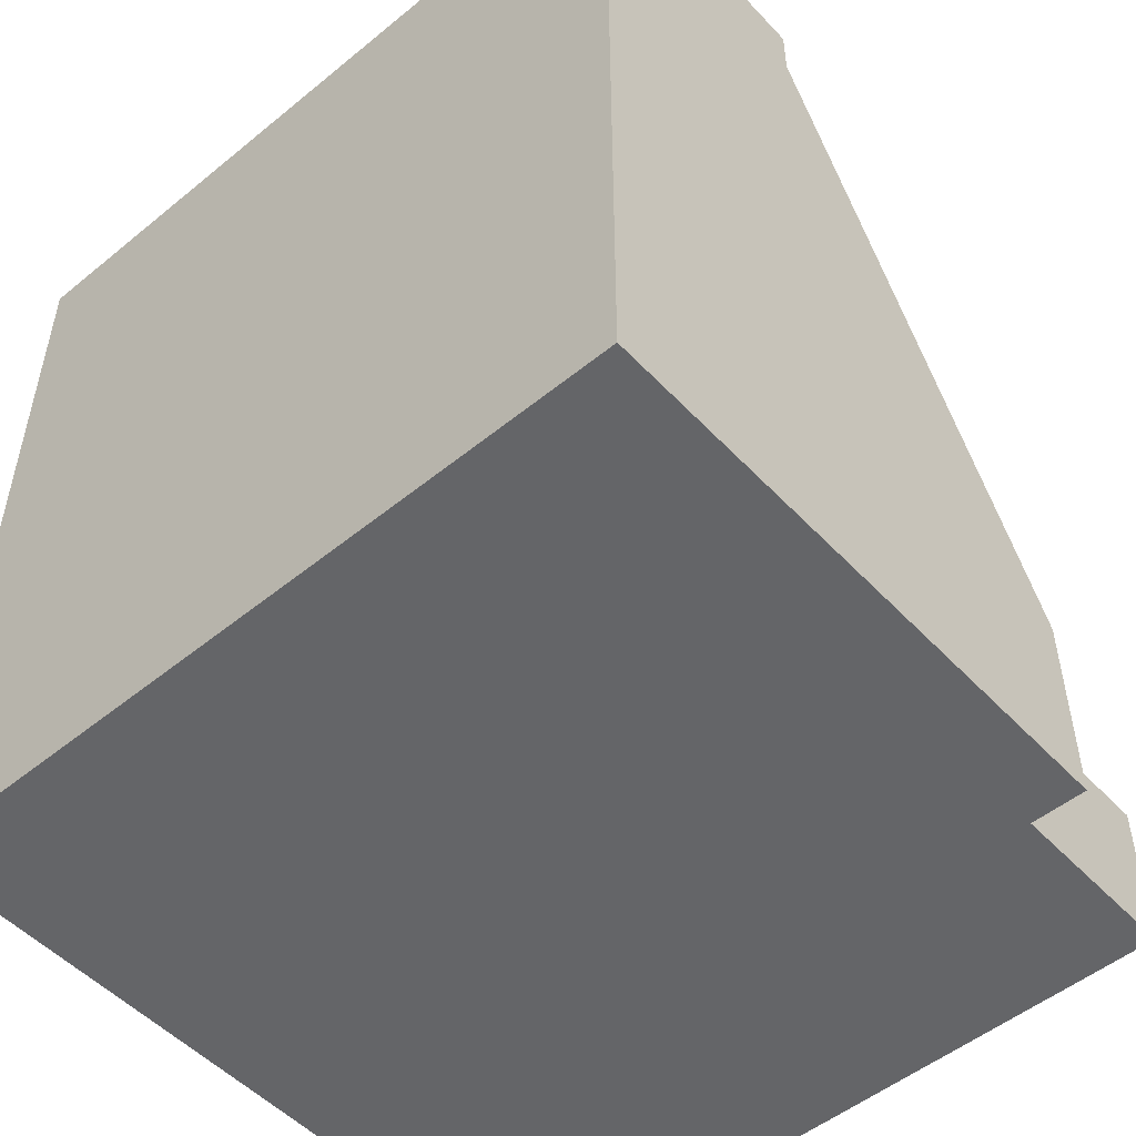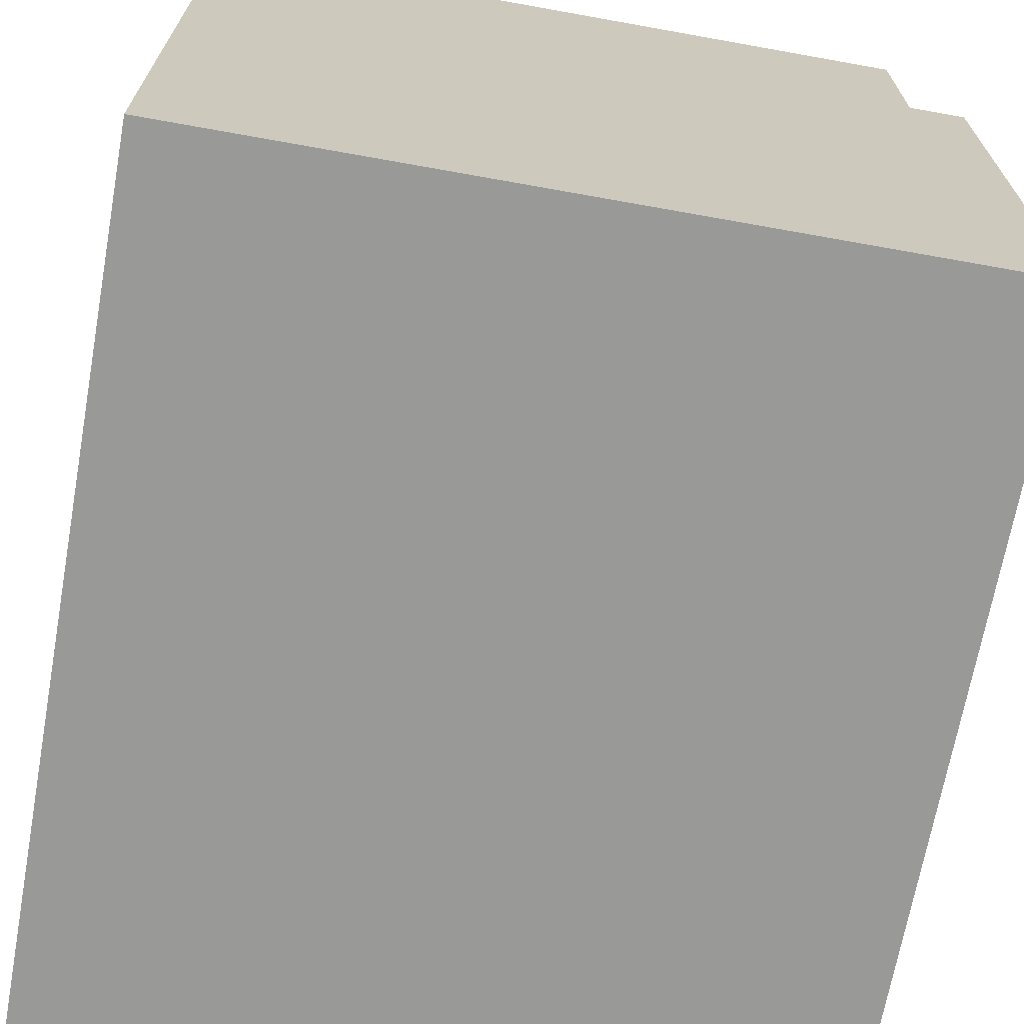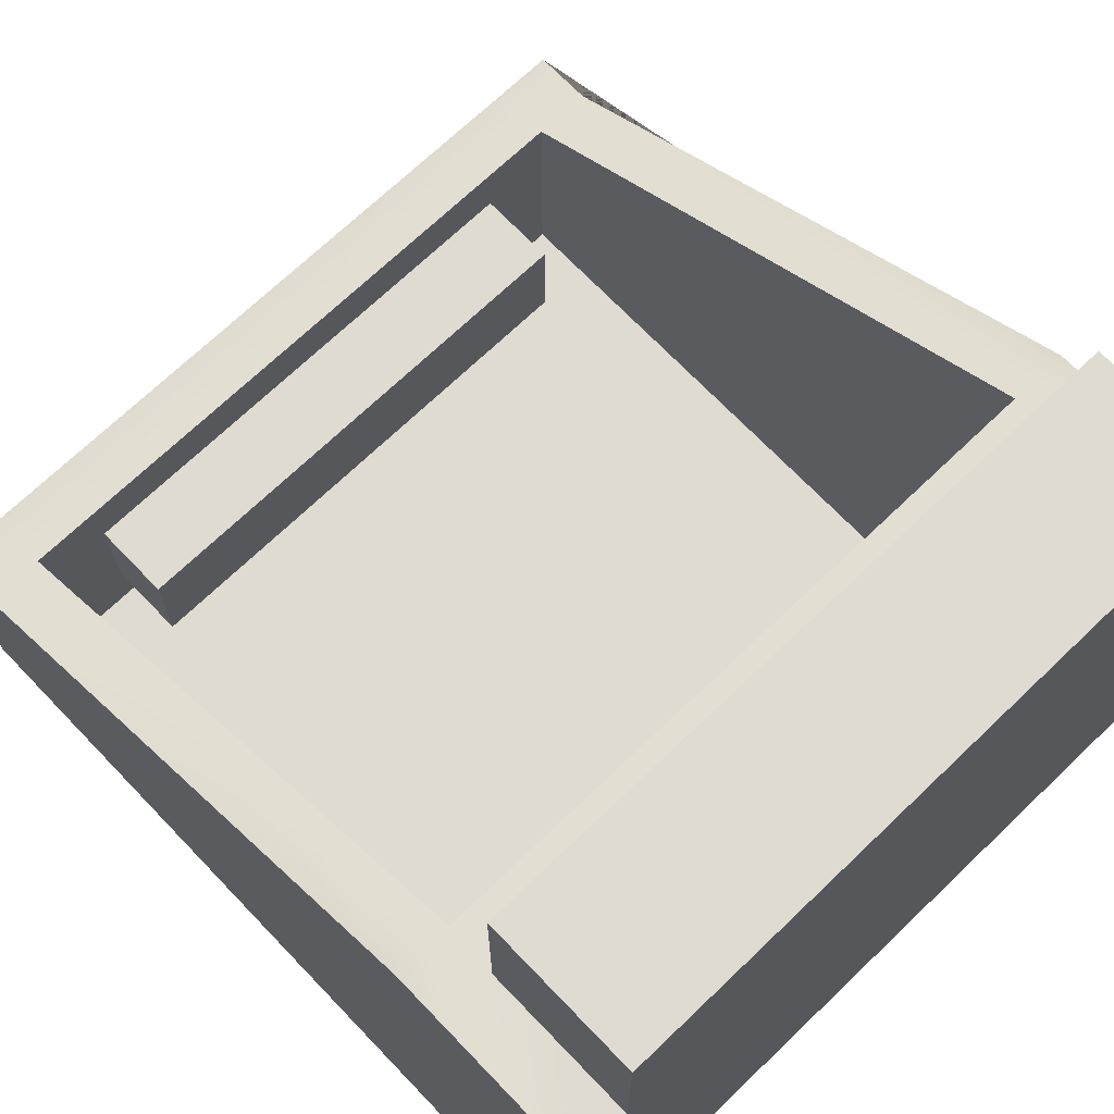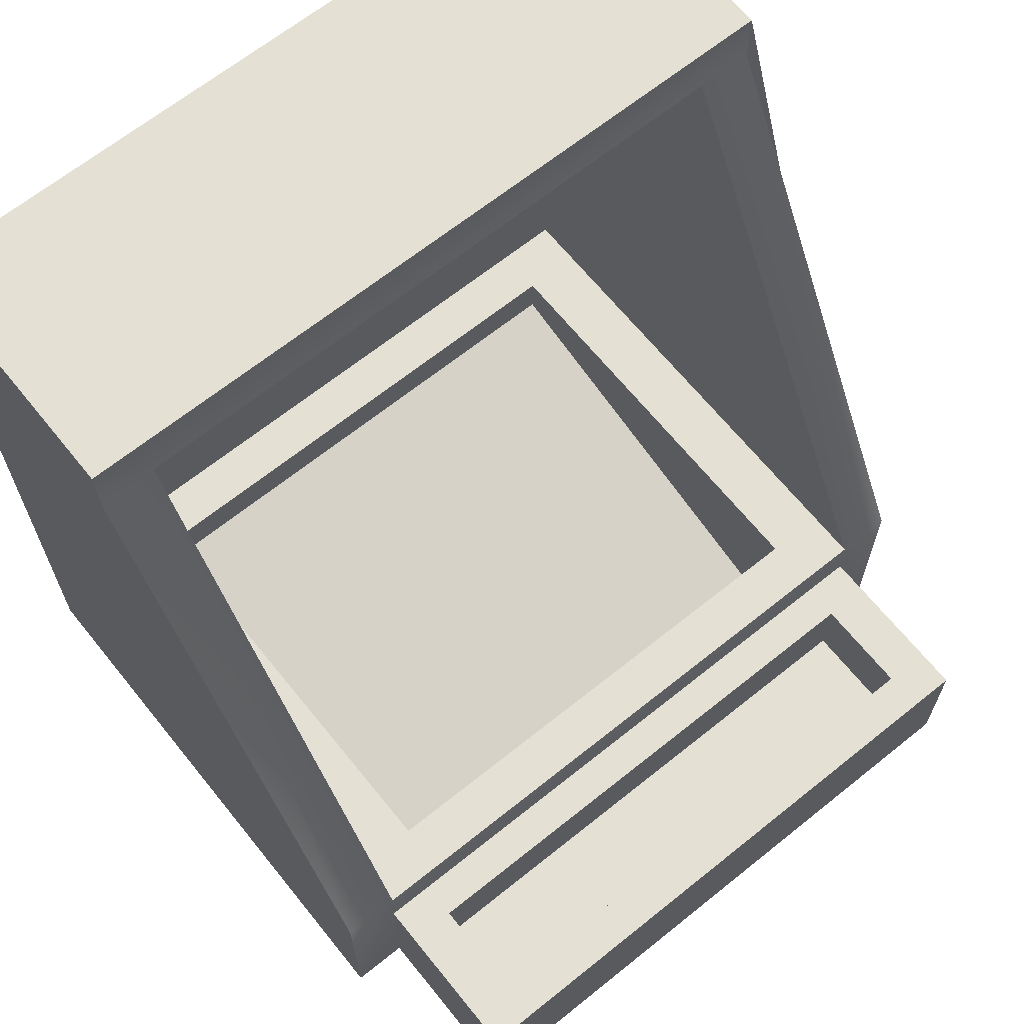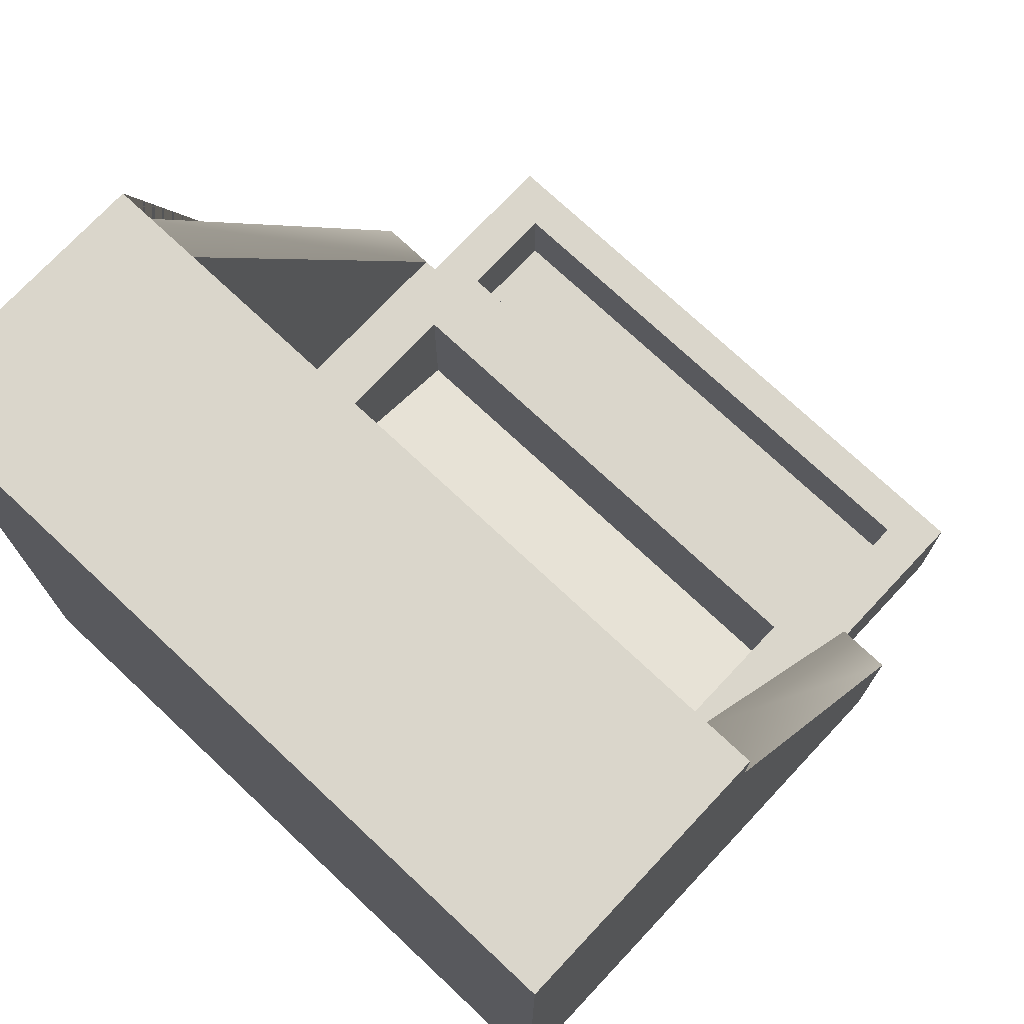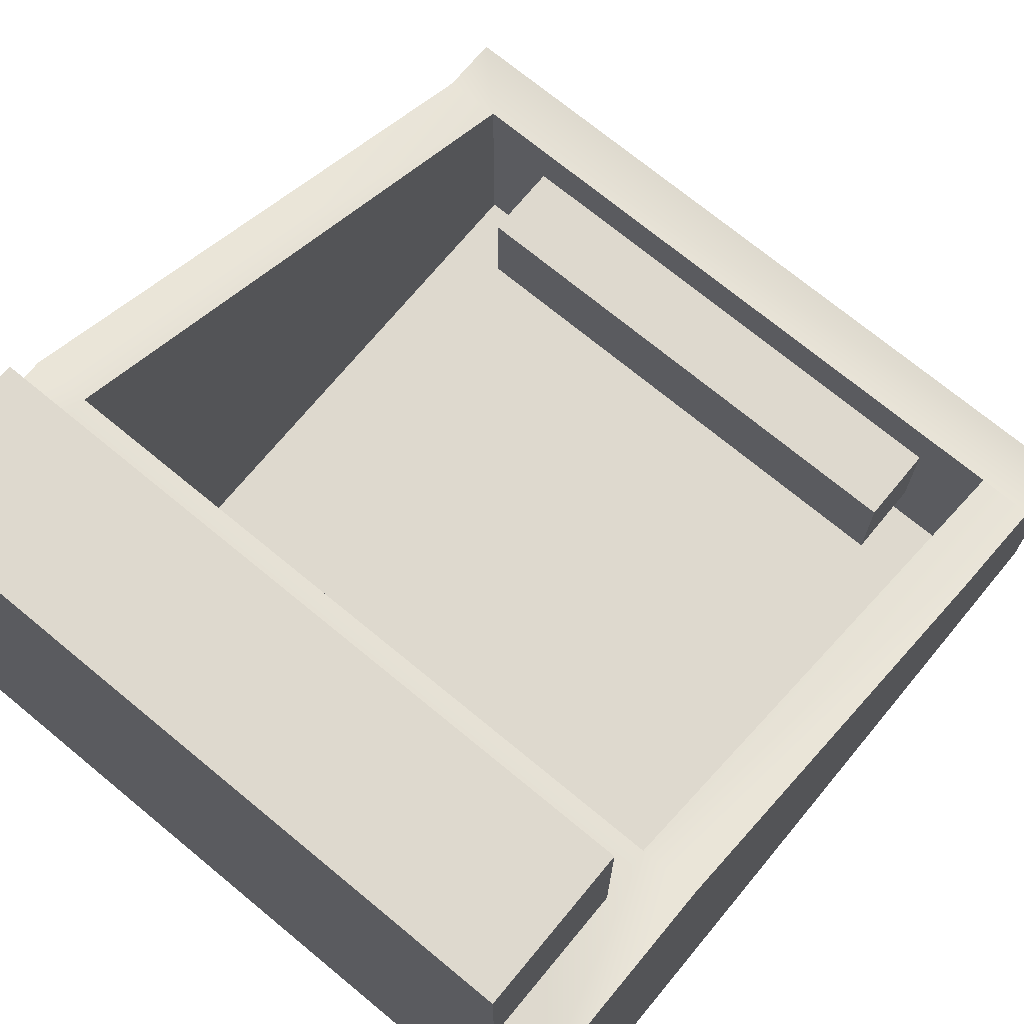
<metadata>
{"format":"obj","ext":"obj","renderer":"f3d","projection":"perspective","resolution":1024,"background":"white","views":[{"elev":-51.5,"azim":-138.5,"up":"+Y"},{"elev":-68.8,"azim":-10.2,"up":"+Z"},{"elev":70.1,"azim":-43.8,"up":"+Z"},{"elev":66.1,"azim":-38.9,"up":"+Y"},{"elev":73.9,"azim":-136.8,"up":"+Y"},{"elev":71.5,"azim":39.6,"up":"+Z"}]}
</metadata>
<code>
v -0.6793 0 0.7887
v 0.6793 0 0.7887
v -0.6793 0.3137 0.7887
v 0.6793 0.3137 0.7887
v -0.6793 0.3137 0.4146
v 0.6793 0.3137 0.4146
v -0.6793 0 0.4146
v 0.6793 0 0.4146
v -0.5809 0.3137 0.7044
v 0.5809 0.3137 0.7044
v 0.5809 0.3137 0.4929
v -0.5809 0.3137 0.4929
v -0.5809 0.1357 0.7044
v 0.5809 0.1357 0.7044
v 0.5809 0.1357 0.4929
v -0.5809 0.1357 0.4929
v -0.7946 0 0.4146
v 0.7946 0 0.4146
v -0.7946 1.74 -0.2297
v 0.7946 1.74 -0.2297
v -0.7946 1.74 -0.7887
v 0.7946 1.74 -0.7887
v -0.7946 0 -0.7887
v 0.7946 0 -0.7887
v -0.6762 0.4208 0.4146
v 0.6762 0.4208 0.4146
v 0.6762 1.622 -0.2297
v -0.6762 1.622 -0.2297
v -0.6762 0.4208 -0.7047
v 0.6762 0.4208 -0.7047
v 0.6762 1.622 -0.7047
v -0.6762 1.622 -0.7047
v -0.55 0.4208 0.3102
v 0.55 0.4208 0.3102
v 0.55 0.4208 -0.6002
v -0.55 0.4208 -0.6002
v -0.55 0.08753 0.3102
v 0.55 0.08753 0.3102
v 0.55 0.3259 -0.6002
v -0.55 0.3259 -0.6002
v -0.529 1.622 -0.3515
v 0.529 1.622 -0.3515
v -0.529 1.622 -0.5828
v 0.529 1.622 -0.5828
v -0.529 1.459 -0.3515
v 0.529 1.459 -0.3515
v -0.529 1.459 -0.5828
v 0.529 1.459 -0.5828
v -0.7946 0.4208 0.4146
v 0.7946 0.4208 0.4146
v -0.7946 1.622 -0.2297
v 0.7946 1.622 -0.2297
v -0.6762 0.1477 0.4146
v 0.6762 0.1477 0.4146
f 1 2 4 3
f 13 14 15 16
f 7 8 2 1
f 2 8 6 4
f 7 1 3 5
f 3 4 10 9
f 4 6 11 10
f 6 5 12 11
f 5 3 9 12
f 9 10 14 13
f 10 11 15 14
f 11 12 16 15
f 12 9 13 16
f 29 30 31 32
f 19 20 22 21
f 21 22 24 23
f 23 24 18 17
f 18 24 22 20 52 50
f 23 17 49 51 19 21
f 28 27 52 20 19 51
f 26 25 53 54
f 37 38 39 40
f 26 27 31 30
f 46 45 47 48
f 28 25 29 32
f 25 26 34 33
f 26 30 35 34
f 30 29 36 35
f 29 25 33 36
f 33 34 38 37
f 34 35 39 38
f 35 36 40 39
f 36 33 37 40
f 27 28 41 42
f 28 32 43 41
f 32 31 44 43
f 31 27 42 44
f 42 41 45 46
f 41 43 47 45
f 43 44 48 47
f 44 42 46 48
f 28 51 49 25
f 26 50 52 27
f 17 53 25 49
f 18 54 53 17
f 26 54 18 50

</code>
